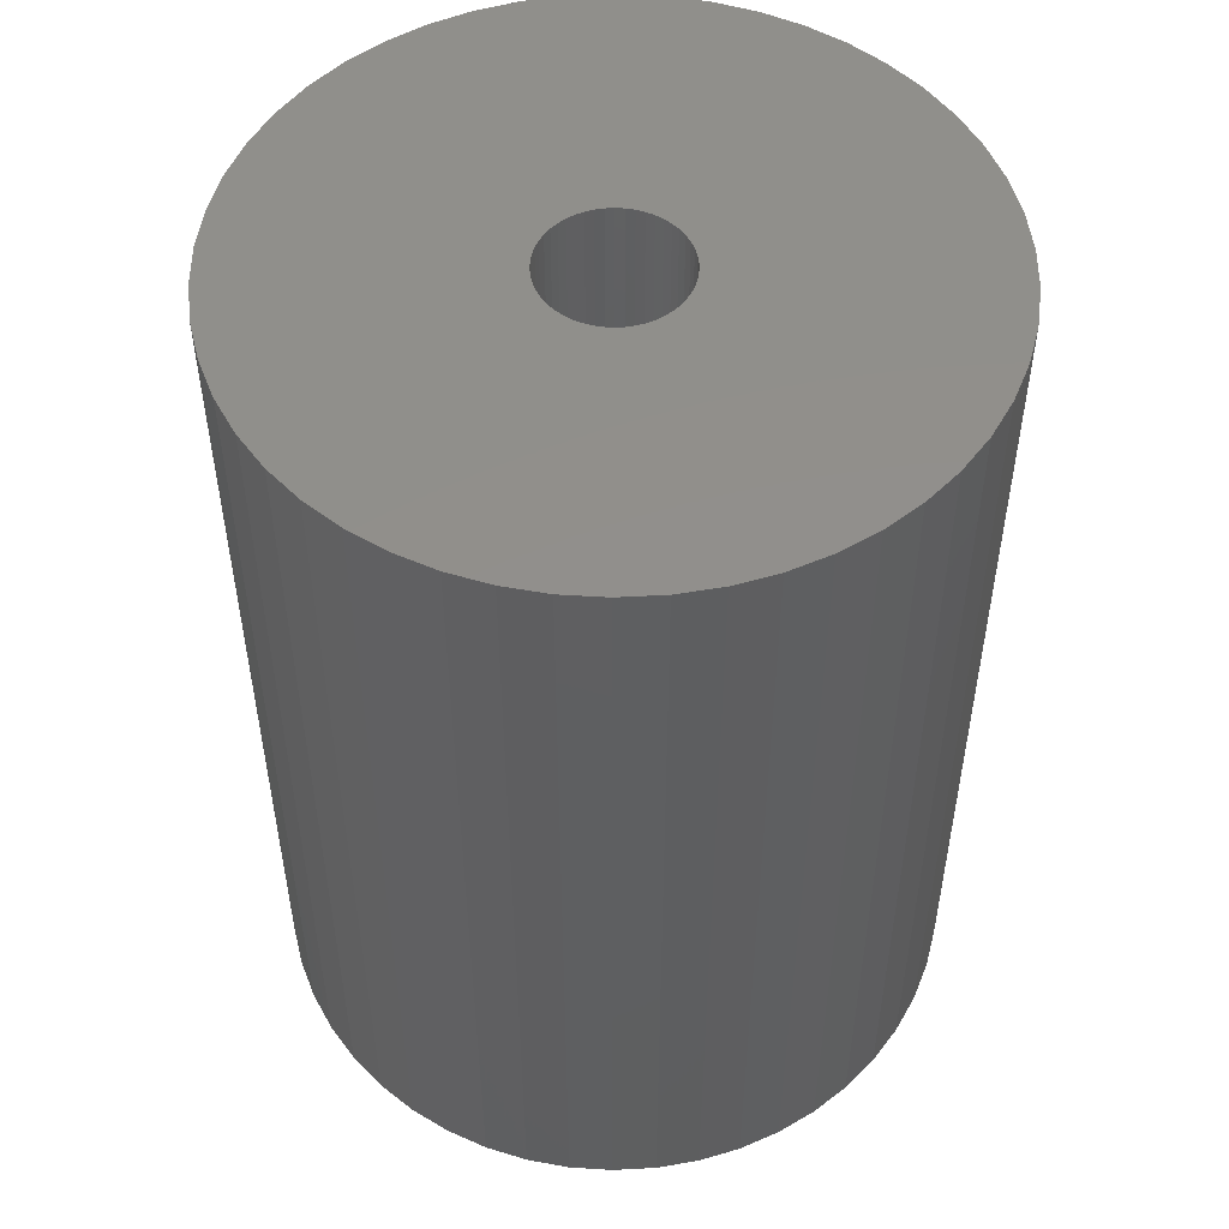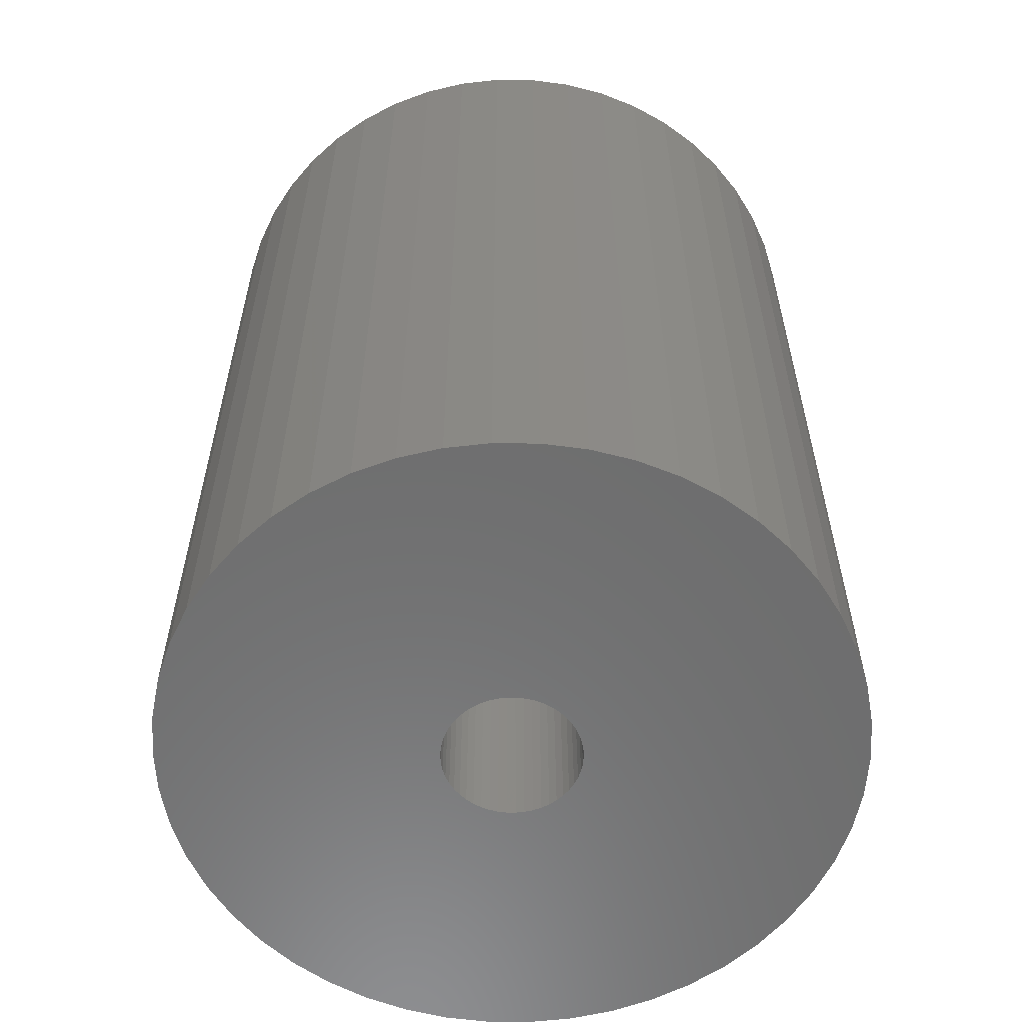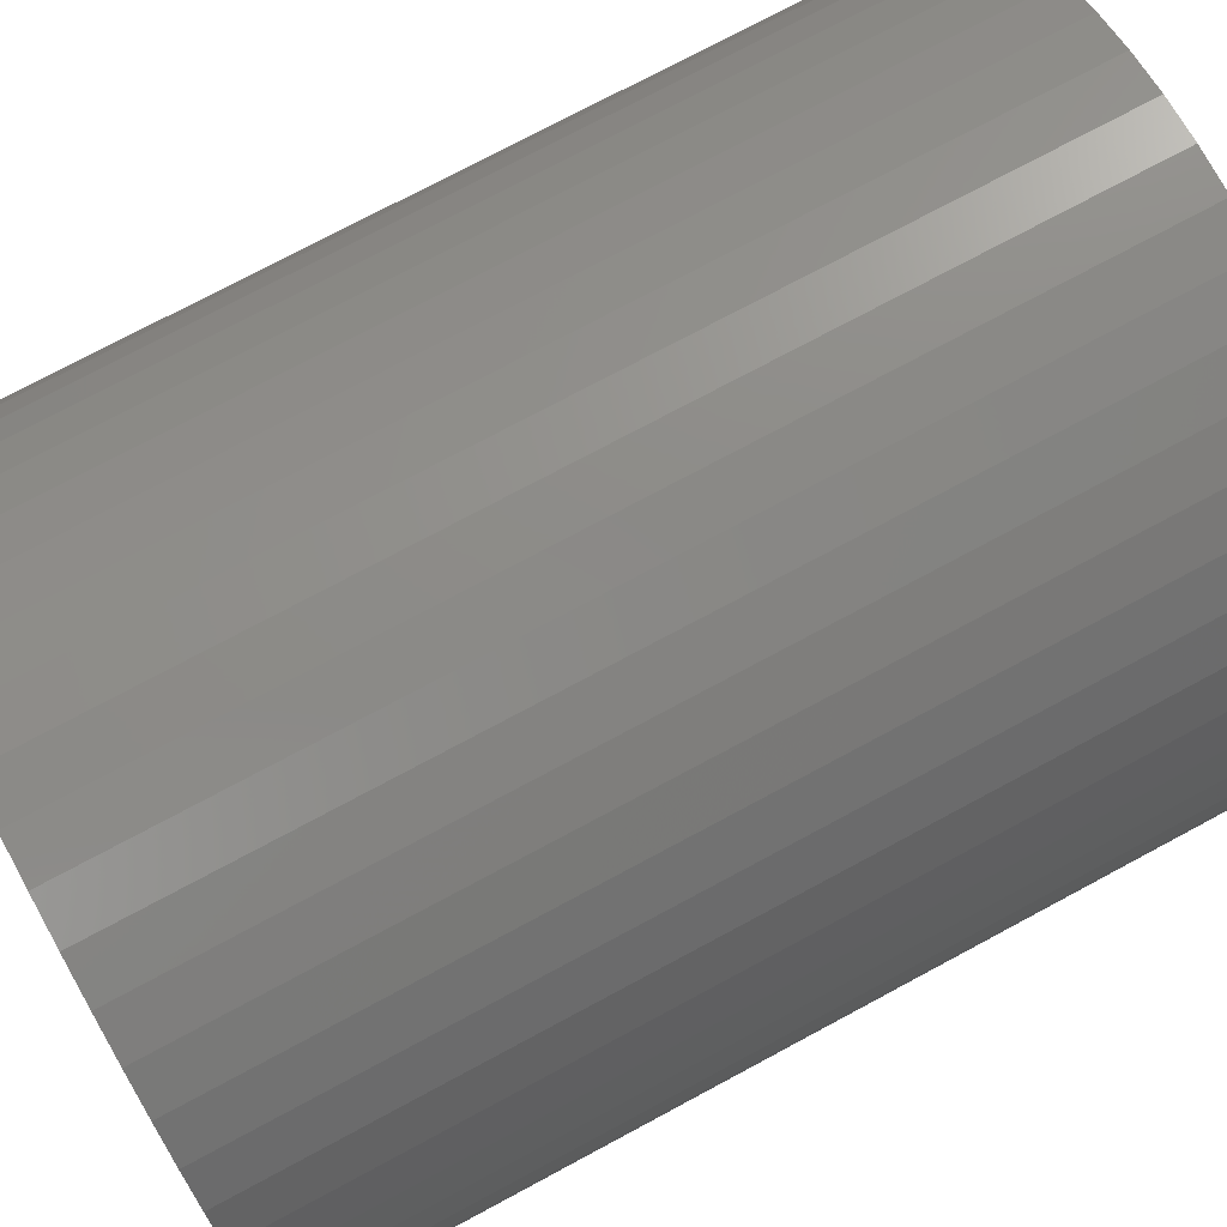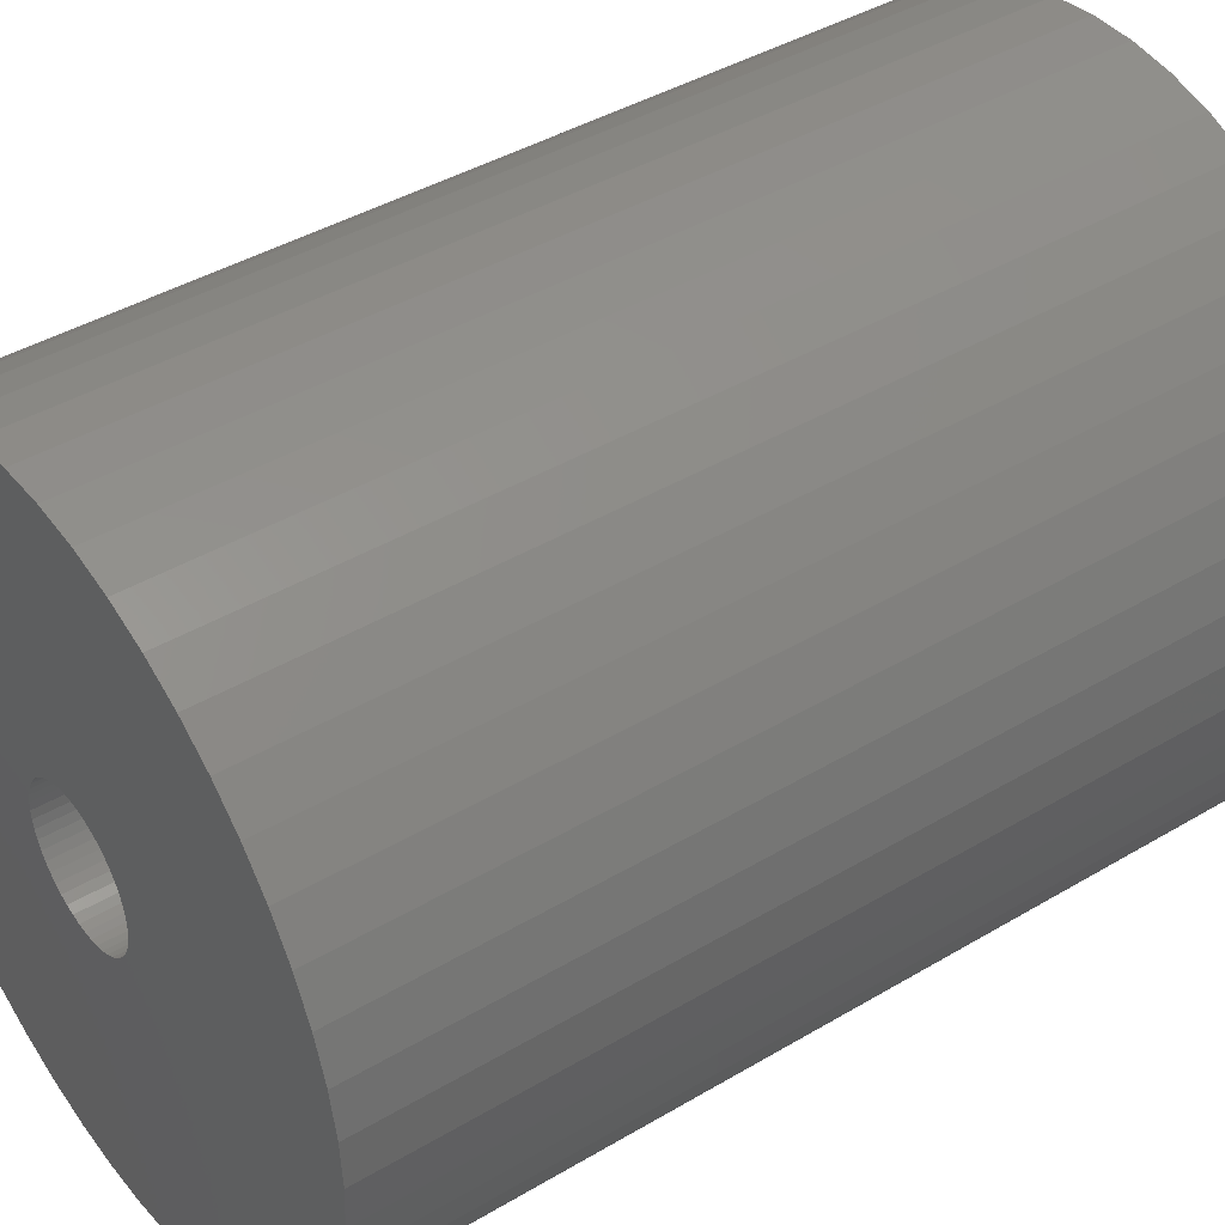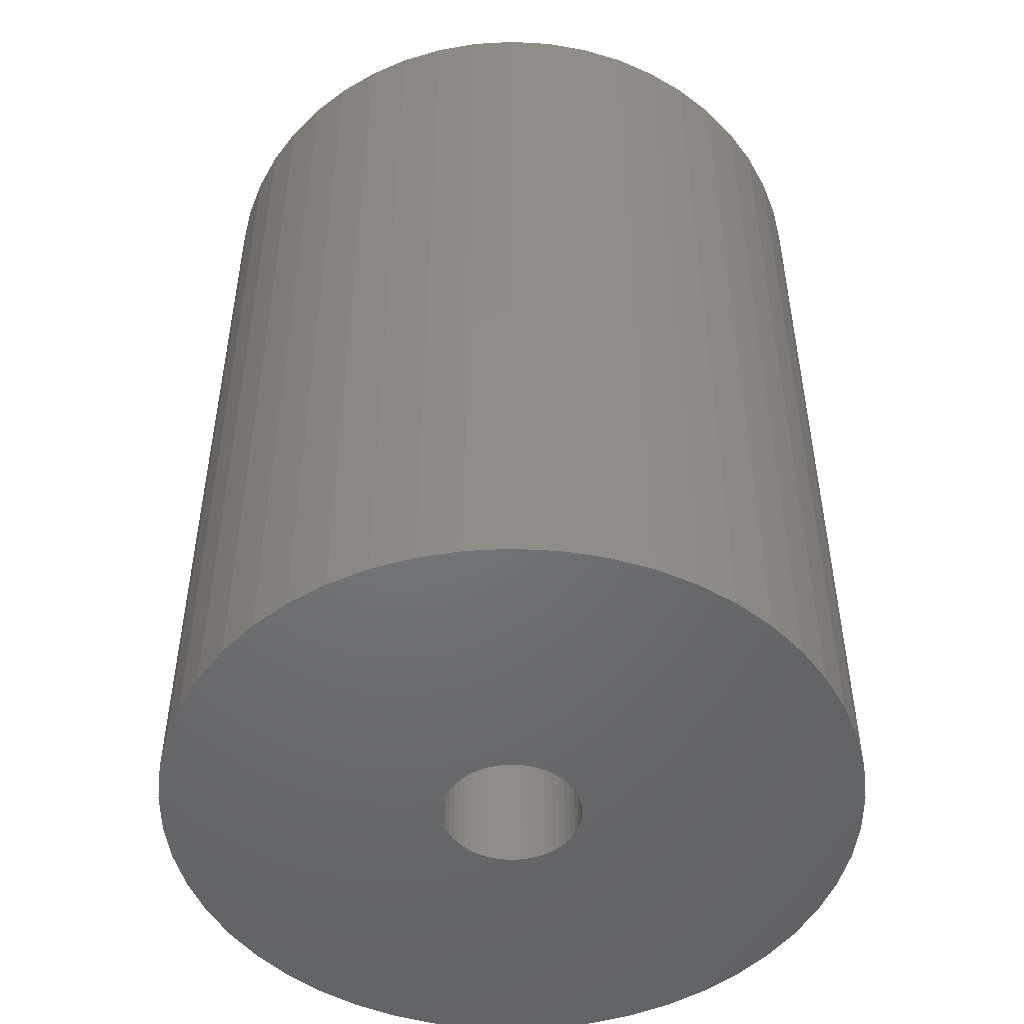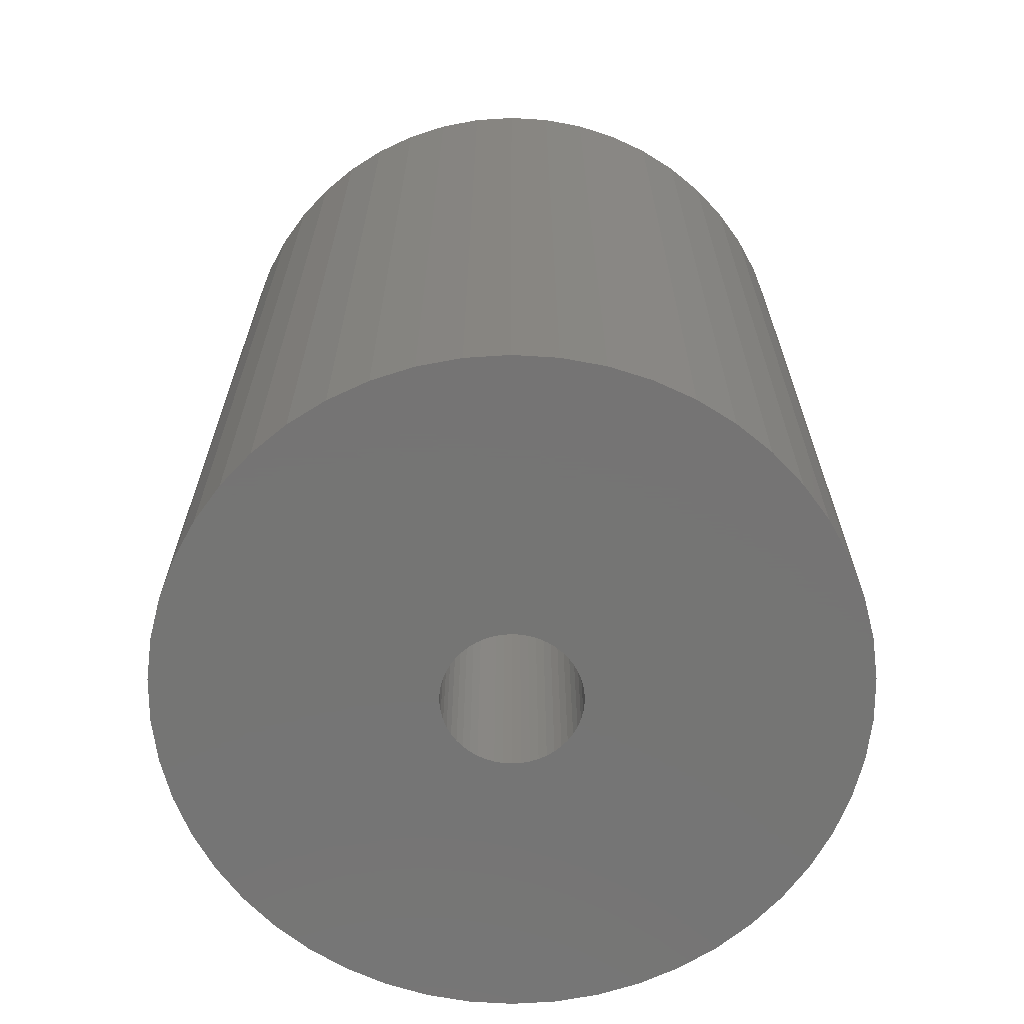
<metadata>
{"format":"stl","ext":"stl","renderer":"f3d","projection":"perspective","resolution":1024,"background":"white","views":[{"elev":51.6,"azim":-68.1,"up":"+Z"},{"elev":-59.0,"azim":-51.0,"up":"+Z"},{"elev":75.1,"azim":61.8,"up":"+Y"},{"elev":41.9,"azim":54.4,"up":"+Y"},{"elev":-49.6,"azim":-162.0,"up":"+Z"},{"elev":-67.0,"azim":169.3,"up":"+Z"}]}
</metadata>
<code>
# stl→obj: 200 verts, 400 faces
v 25 0 33
v 24.8 3.133 -33
v 24.8 3.133 33
v 25 0 -33
v -25 0 -33
v -24.8 3.133 33
v -24.8 3.133 -33
v -25 0 33
v 1.57 24.95 -33
v -1.57 24.95 33
v 1.57 24.95 33
v -1.57 24.95 -33
v -1.57 -24.95 -33
v 1.57 -24.95 33
v -1.57 -24.95 33
v 1.57 -24.95 -33
v 18.22 17.11 -33
v 15.94 19.26 33
v 18.22 17.11 33
v 15.94 19.26 -33
v -15.94 19.26 -33
v -18.22 17.11 33
v -15.94 19.26 33
v -18.22 17.11 -33
v -7.725 23.78 -33
v -10.64 22.62 33
v -7.725 23.78 33
v -10.64 22.62 -33
v 23.24 9.203 33
v 21.91 12.04 -33
v 21.91 12.04 33
v 23.24 9.203 -33
v 24.21 6.217 -33
v 24.21 6.217 33
v 20.23 14.69 -33
v 20.23 14.69 33
v 10.64 22.62 -33
v 7.725 23.78 33
v 10.64 22.62 33
v 7.725 23.78 -33
v 4.685 24.56 33
v 4.685 24.56 -33
v 13.4 21.11 -33
v 13.4 21.11 33
v -23.24 9.203 -33
v -21.91 12.04 33
v -21.91 12.04 -33
v -23.24 9.203 33
v -20.23 14.69 -33
v -20.23 14.69 33
v -24.21 6.217 -33
v -24.21 6.217 33
v -4.685 24.56 33
v -4.685 24.56 -33
v 4.685 -24.56 33
v 4.685 -24.56 -33
v 5 0 33
v 4.961 0.6267 33
v 24.8 -3.133 33
v 4.843 1.243 33
v 4.961 -0.6267 33
v 4.649 1.841 33
v 24.21 -6.217 33
v 4.382 2.409 33
v 4.843 -1.243 33
v 4.045 2.939 33
v 23.24 -9.203 33
v 3.645 3.423 33
v 4.649 -1.841 33
v 3.187 3.853 33
v 21.91 -12.04 33
v 2.679 4.222 33
v 4.382 -2.409 33
v 2.129 4.524 33
v 20.23 -14.69 33
v 4.045 -2.939 33
v 1.545 4.755 33
v 0.9369 4.911 33
v 0.314 4.99 33
v -0.314 4.99 33
v -0.9369 4.911 33
v -1.545 4.755 33
v -2.129 4.524 33
v -2.679 4.222 33
v -13.4 21.11 33
v -3.187 3.853 33
v -3.645 3.423 33
v -4.045 2.939 33
v 18.22 -17.11 33
v 3.645 -3.423 33
v 15.94 -19.26 33
v 3.187 -3.853 33
v 13.4 -21.11 33
v 2.679 -4.222 33
v 10.64 -22.62 33
v 2.129 -4.524 33
v 7.725 -23.78 33
v 1.545 -4.755 33
v 0.9369 -4.911 33
v 0.314 -4.99 33
v -0.314 -4.99 33
v -0.9369 -4.911 33
v -4.685 -24.56 33
v -1.545 -4.755 33
v -7.725 -23.78 33
v -2.129 -4.524 33
v -10.64 -22.62 33
v -2.679 -4.222 33
v -13.4 -21.11 33
v -3.187 -3.853 33
v -15.94 -19.26 33
v -3.645 -3.423 33
v -18.22 -17.11 33
v -4.045 -2.939 33
v -20.23 -14.69 33
v -4.382 -2.409 33
v -21.91 -12.04 33
v -4.649 -1.841 33
v -23.24 -9.203 33
v -4.843 -1.243 33
v -24.21 -6.217 33
v -4.961 -0.6267 33
v -24.8 -3.133 33
v -5 0 33
v -4.382 2.409 33
v -4.649 1.841 33
v -4.843 1.243 33
v -4.961 0.6267 33
v -13.4 21.11 -33
v 24.8 -3.133 -33
v 24.21 -6.217 -33
v -21.91 -12.04 -33
v -23.24 -9.203 -33
v 5 0 -33
v 4.961 -0.6267 -33
v 4.843 -1.243 -33
v 23.24 -9.203 -33
v 4.961 0.6267 -33
v 4.649 -1.841 -33
v 21.91 -12.04 -33
v 4.382 -2.409 -33
v 20.23 -14.69 -33
v 4.843 1.243 -33
v 4.045 -2.939 -33
v 18.22 -17.11 -33
v 3.645 -3.423 -33
v 15.94 -19.26 -33
v 4.649 1.841 -33
v 3.187 -3.853 -33
v 13.4 -21.11 -33
v 2.679 -4.222 -33
v 10.64 -22.62 -33
v 4.382 2.409 -33
v 2.129 -4.524 -33
v 7.725 -23.78 -33
v 4.045 2.939 -33
v 1.545 -4.755 -33
v 0.9369 -4.911 -33
v 0.314 -4.99 -33
v -0.314 -4.99 -33
v -0.9369 -4.911 -33
v -4.685 -24.56 -33
v -1.545 -4.755 -33
v -7.725 -23.78 -33
v -2.129 -4.524 -33
v -10.64 -22.62 -33
v -2.679 -4.222 -33
v -13.4 -21.11 -33
v -3.187 -3.853 -33
v -15.94 -19.26 -33
v -3.645 -3.423 -33
v -18.22 -17.11 -33
v -4.045 -2.939 -33
v -20.23 -14.69 -33
v 3.645 3.423 -33
v 3.187 3.853 -33
v 2.679 4.222 -33
v 2.129 4.524 -33
v 1.545 4.755 -33
v 0.9369 4.911 -33
v 0.314 4.99 -33
v -0.314 4.99 -33
v -0.9369 4.911 -33
v -1.545 4.755 -33
v -2.129 4.524 -33
v -2.679 4.222 -33
v -3.187 3.853 -33
v -3.645 3.423 -33
v -4.045 2.939 -33
v -4.382 2.409 -33
v -4.649 1.841 -33
v -4.843 1.243 -33
v -4.961 0.6267 -33
v -5 0 -33
v -4.382 -2.409 -33
v -4.649 -1.841 -33
v -4.843 -1.243 -33
v -24.21 -6.217 -33
v -4.961 -0.6267 -33
v -24.8 -3.133 -33
f 1 2 3
f 2 1 4
f 5 6 7
f 6 5 8
f 9 10 11
f 10 9 12
f 13 14 15
f 14 13 16
f 17 18 19
f 18 17 20
f 21 22 23
f 22 21 24
f 25 26 27
f 26 25 28
f 29 30 31
f 30 29 32
f 3 33 34
f 33 3 2
f 31 35 36
f 35 31 30
f 37 38 39
f 38 37 40
f 40 41 38
f 41 40 42
f 43 39 44
f 39 43 37
f 45 46 47
f 46 45 48
f 49 22 24
f 22 49 50
f 51 48 45
f 48 51 52
f 12 53 10
f 53 12 54
f 16 55 14
f 55 16 56
f 34 32 29
f 32 34 33
f 36 17 19
f 17 36 35
f 42 11 41
f 11 42 9
f 20 44 18
f 44 20 43
f 47 50 49
f 50 47 46
f 7 52 51
f 52 7 6
f 57 1 3
f 58 3 34
f 1 57 59
f 60 34 29
f 61 59 57
f 62 29 31
f 59 61 63
f 64 31 36
f 65 63 61
f 66 36 19
f 63 65 67
f 68 19 18
f 69 67 65
f 70 18 44
f 67 69 71
f 72 44 39
f 73 71 69
f 74 39 38
f 71 73 75
f 76 75 73
f 3 58 57
f 34 60 58
f 77 38 41
f 29 62 60
f 31 64 62
f 36 66 64
f 19 68 66
f 18 70 68
f 44 72 70
f 39 74 72
f 78 41 11
f 38 77 74
f 41 78 77
f 11 79 78
f 11 80 79
f 10 80 11
f 80 10 81
f 53 81 10
f 81 53 82
f 27 82 53
f 82 27 83
f 26 83 27
f 83 26 84
f 85 84 26
f 84 85 86
f 23 86 85
f 86 23 87
f 22 87 23
f 87 22 88
f 50 88 22
f 75 76 89
f 90 89 76
f 89 90 91
f 92 91 90
f 91 92 93
f 94 93 92
f 93 94 95
f 96 95 94
f 95 96 97
f 98 97 96
f 97 98 55
f 99 55 98
f 55 99 14
f 100 14 99
f 101 14 100
f 15 101 102
f 103 102 104
f 101 15 14
f 105 104 106
f 107 106 108
f 109 108 110
f 111 110 112
f 113 112 114
f 115 114 116
f 117 116 118
f 102 103 15
f 119 118 120
f 121 120 122
f 123 122 124
f 88 50 125
f 104 105 103
f 46 125 50
f 106 107 105
f 125 46 126
f 108 109 107
f 48 126 46
f 110 111 109
f 126 48 127
f 112 113 111
f 52 127 48
f 114 115 113
f 127 52 128
f 116 117 115
f 6 128 52
f 118 119 117
f 128 6 124
f 120 121 119
f 8 124 6
f 122 123 121
f 124 8 123
f 28 85 26
f 85 28 129
f 129 23 85
f 23 129 21
f 54 27 53
f 27 54 25
f 59 4 1
f 4 59 130
f 63 130 59
f 130 63 131
f 132 119 133
f 119 132 117
f 134 4 130
f 135 130 131
f 4 134 2
f 136 131 137
f 138 2 134
f 139 137 140
f 2 138 33
f 141 140 142
f 143 33 138
f 144 142 145
f 33 143 32
f 146 145 147
f 148 32 143
f 149 147 150
f 32 148 30
f 151 150 152
f 153 30 148
f 154 152 155
f 30 153 35
f 156 35 153
f 130 135 134
f 131 136 135
f 157 155 56
f 137 139 136
f 140 141 139
f 142 144 141
f 145 146 144
f 147 149 146
f 150 151 149
f 152 154 151
f 158 56 16
f 155 157 154
f 56 158 157
f 16 159 158
f 16 160 159
f 13 160 16
f 160 13 161
f 162 161 13
f 161 162 163
f 164 163 162
f 163 164 165
f 166 165 164
f 165 166 167
f 168 167 166
f 167 168 169
f 170 169 168
f 169 170 171
f 172 171 170
f 171 172 173
f 174 173 172
f 35 156 17
f 175 17 156
f 17 175 20
f 176 20 175
f 20 176 43
f 177 43 176
f 43 177 37
f 178 37 177
f 37 178 40
f 179 40 178
f 40 179 42
f 180 42 179
f 42 180 9
f 181 9 180
f 182 9 181
f 12 182 183
f 54 183 184
f 182 12 9
f 25 184 185
f 28 185 186
f 129 186 187
f 21 187 188
f 24 188 189
f 49 189 190
f 47 190 191
f 183 54 12
f 45 191 192
f 51 192 193
f 7 193 194
f 173 174 195
f 184 25 54
f 132 195 174
f 185 28 25
f 195 132 196
f 186 129 28
f 133 196 132
f 187 21 129
f 196 133 197
f 188 24 21
f 198 197 133
f 189 49 24
f 197 198 199
f 190 47 49
f 200 199 198
f 191 45 47
f 199 200 194
f 192 51 45
f 5 194 200
f 193 7 51
f 194 5 7
f 152 93 95
f 93 152 150
f 71 137 67
f 137 71 140
f 133 121 198
f 121 133 119
f 147 89 91
f 89 147 145
f 155 95 97
f 95 155 152
f 56 97 55
f 97 56 155
f 75 140 71
f 140 75 142
f 89 142 75
f 142 89 145
f 67 131 63
f 131 67 137
f 162 15 103
f 15 162 13
f 166 105 107
f 105 166 164
f 164 103 105
f 103 164 162
f 172 115 174
f 115 172 113
f 172 111 113
f 111 172 170
f 198 123 200
f 123 198 121
f 200 8 5
f 8 200 123
f 150 91 93
f 91 150 147
f 174 117 132
f 117 174 115
f 168 107 109
f 107 168 166
f 170 109 111
f 109 170 168
f 127 191 126
f 191 127 192
f 153 66 156
f 66 153 64
f 179 74 77
f 74 179 178
f 185 82 83
f 82 185 184
f 126 190 125
f 190 126 191
f 136 61 135
f 61 136 65
f 176 68 70
f 68 176 175
f 178 72 74
f 72 178 177
f 128 192 127
f 192 128 193
f 88 188 87
f 188 88 189
f 184 81 82
f 81 184 183
f 188 86 87
f 86 188 187
f 134 58 138
f 58 134 57
f 169 112 110
f 112 169 171
f 151 96 94
f 96 151 154
f 156 68 175
f 68 156 66
f 182 79 80
f 79 182 181
f 180 77 78
f 77 180 179
f 177 70 72
f 70 177 176
f 124 193 128
f 193 124 194
f 125 189 88
f 189 125 190
f 183 80 81
f 80 183 182
f 187 84 86
f 84 187 186
f 186 83 84
f 83 186 185
f 135 57 134
f 57 135 61
f 159 101 100
f 101 159 160
f 118 197 120
f 197 118 196
f 112 173 114
f 173 112 171
f 158 100 99
f 100 158 159
f 148 64 153
f 64 148 62
f 143 62 148
f 62 143 60
f 138 60 143
f 60 138 58
f 181 78 79
f 78 181 180
f 141 69 139
f 69 141 73
f 139 65 136
f 65 139 69
f 165 108 106
f 108 165 167
f 161 104 102
f 104 161 163
f 122 194 124
f 194 122 199
f 154 98 96
f 98 154 157
f 157 99 98
f 99 157 158
f 146 92 90
f 92 146 149
f 144 73 141
f 73 144 76
f 146 76 144
f 76 146 90
f 160 102 101
f 102 160 161
f 167 110 108
f 110 167 169
f 120 199 122
f 199 120 197
f 114 195 116
f 195 114 173
f 116 196 118
f 196 116 195
f 149 94 92
f 94 149 151
f 163 106 104
f 106 163 165

</code>
